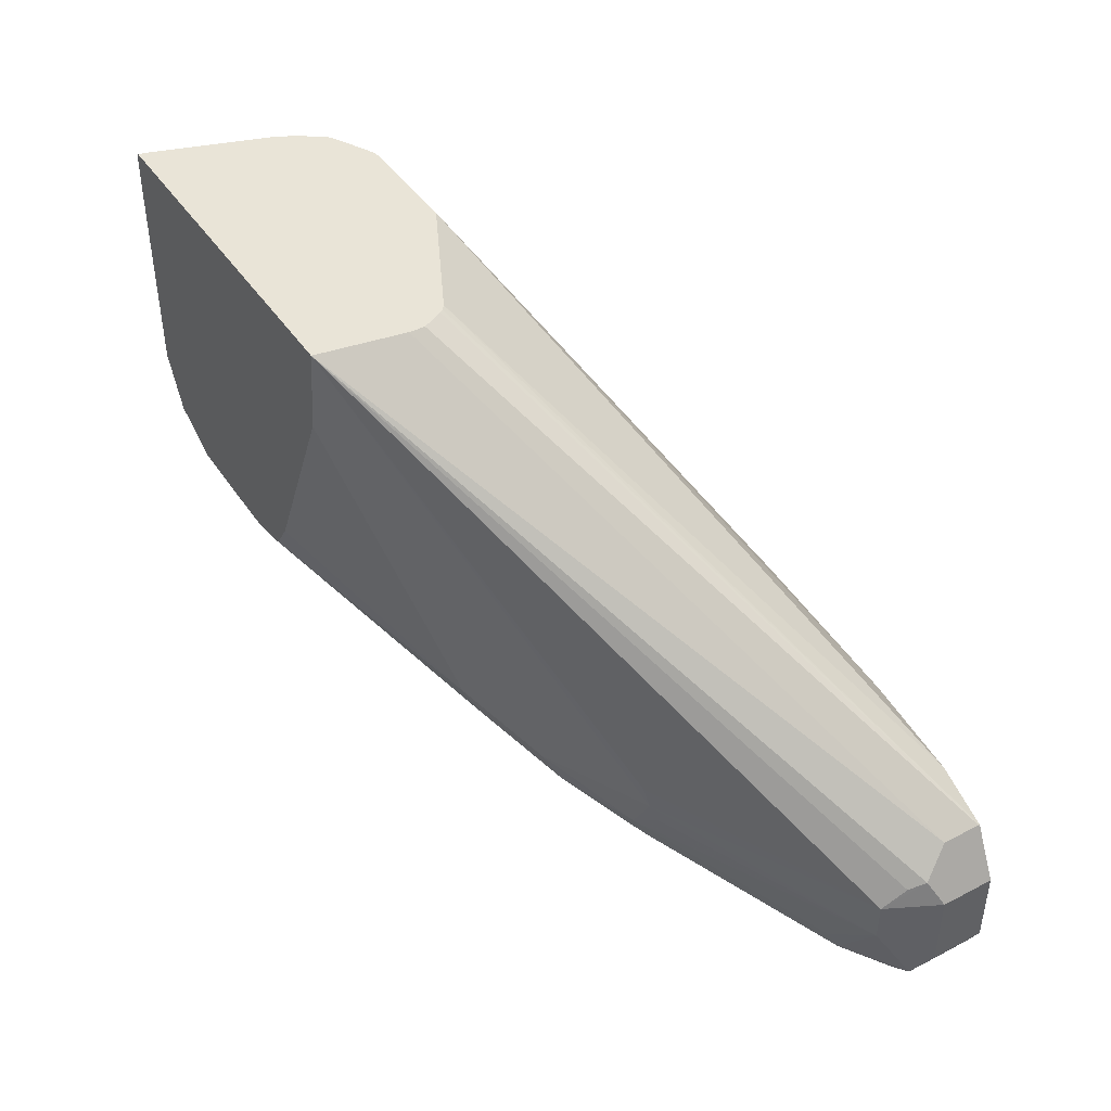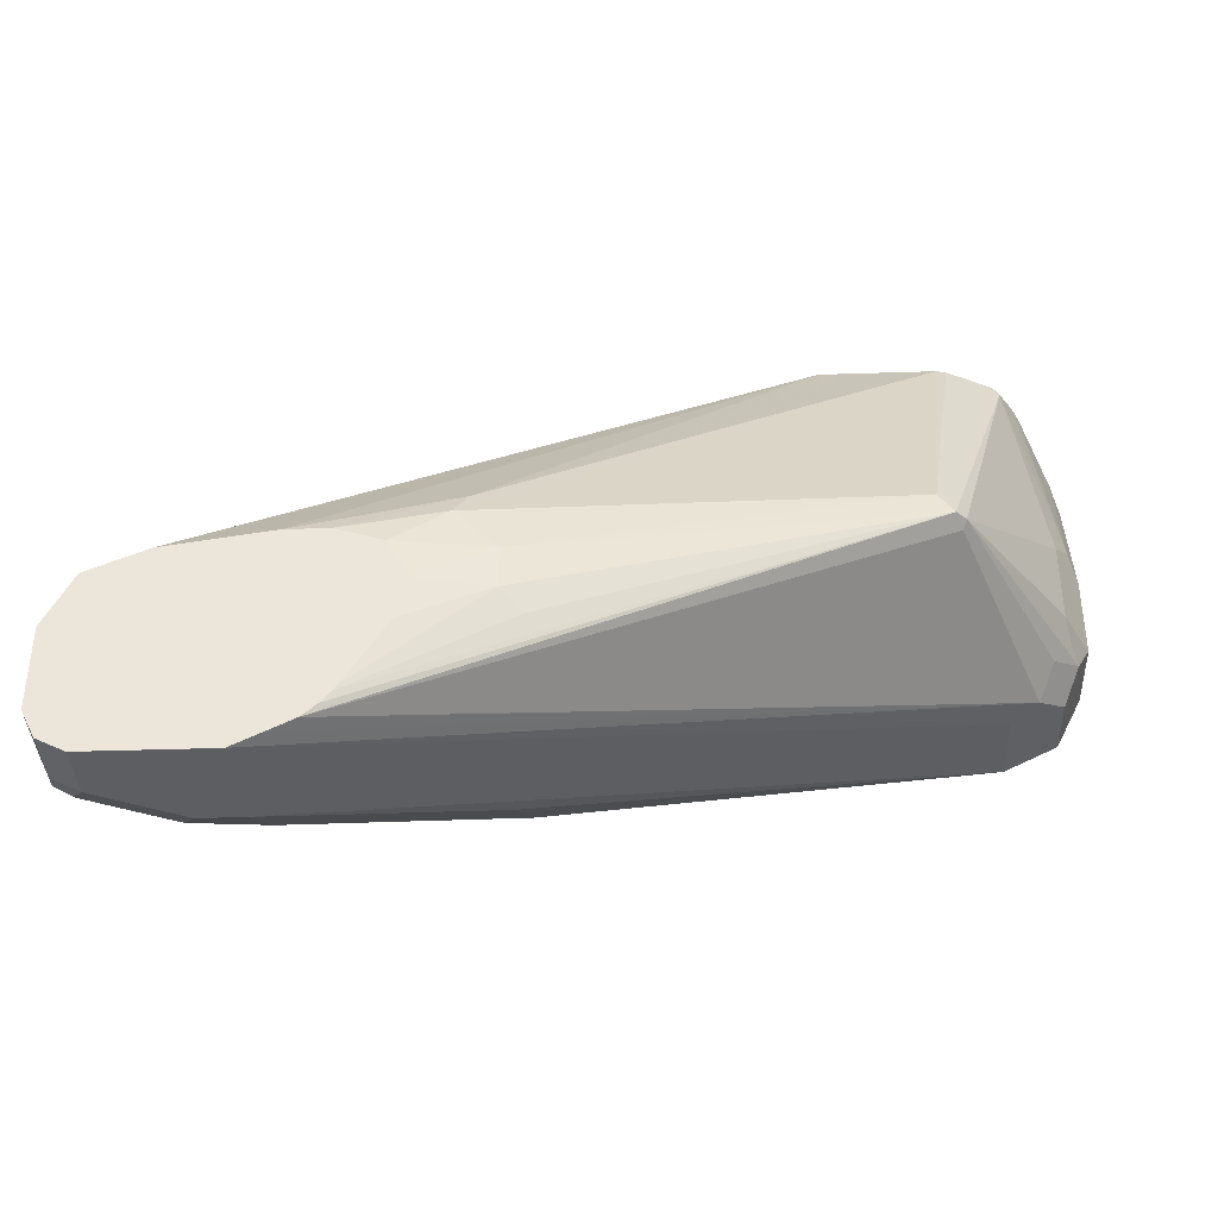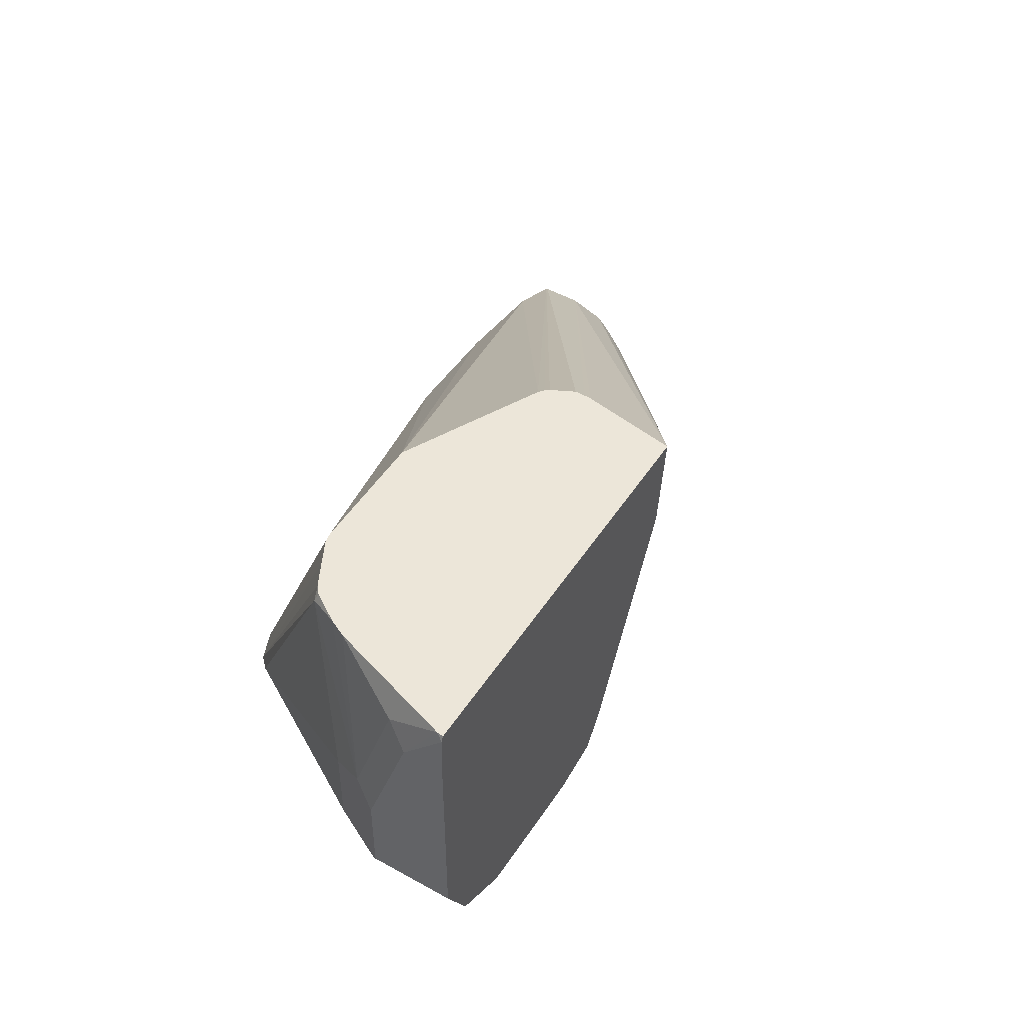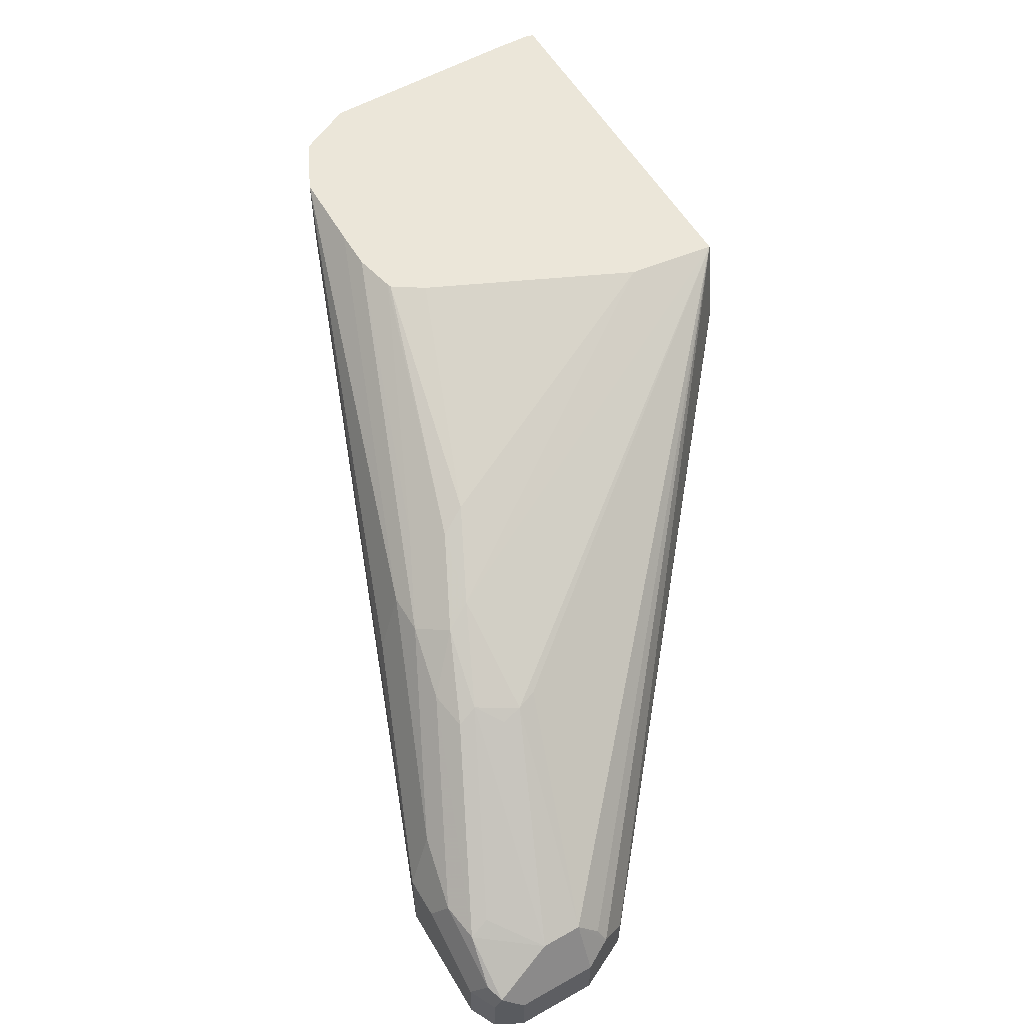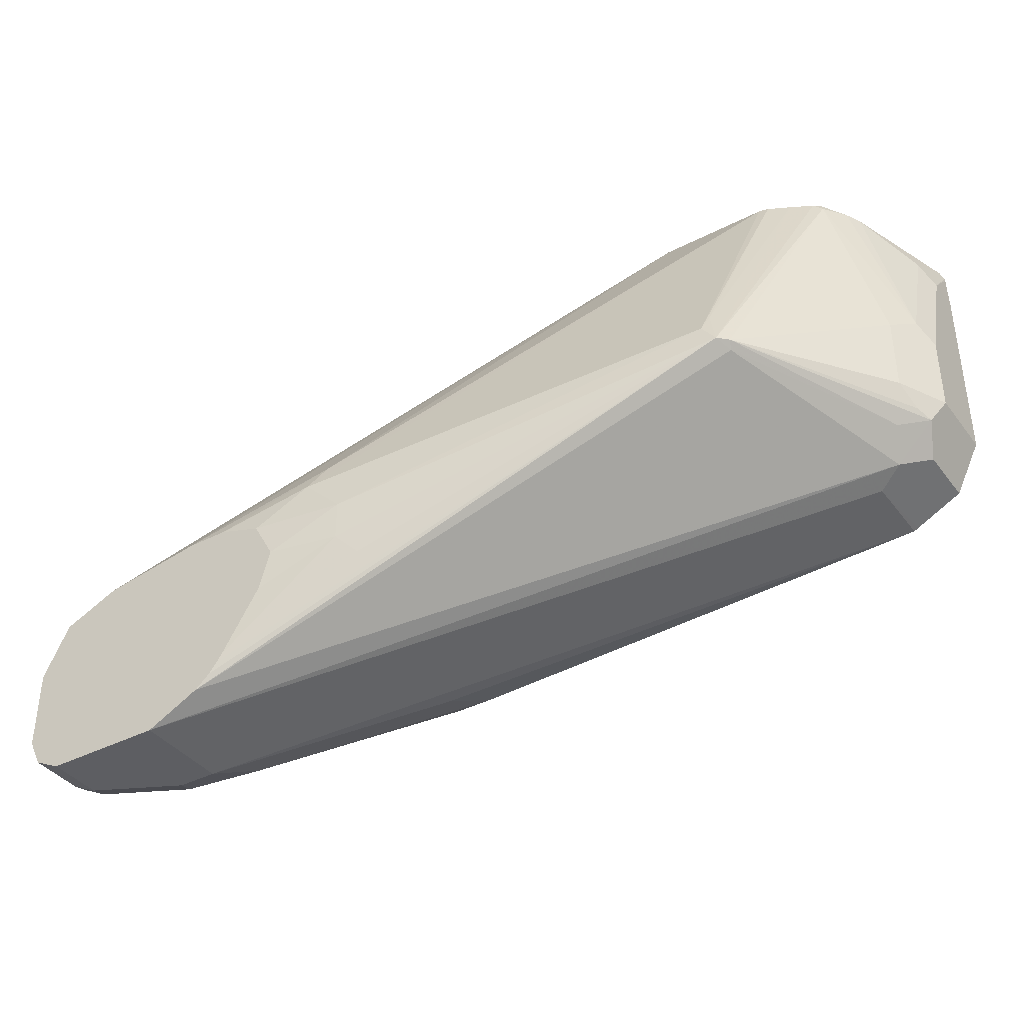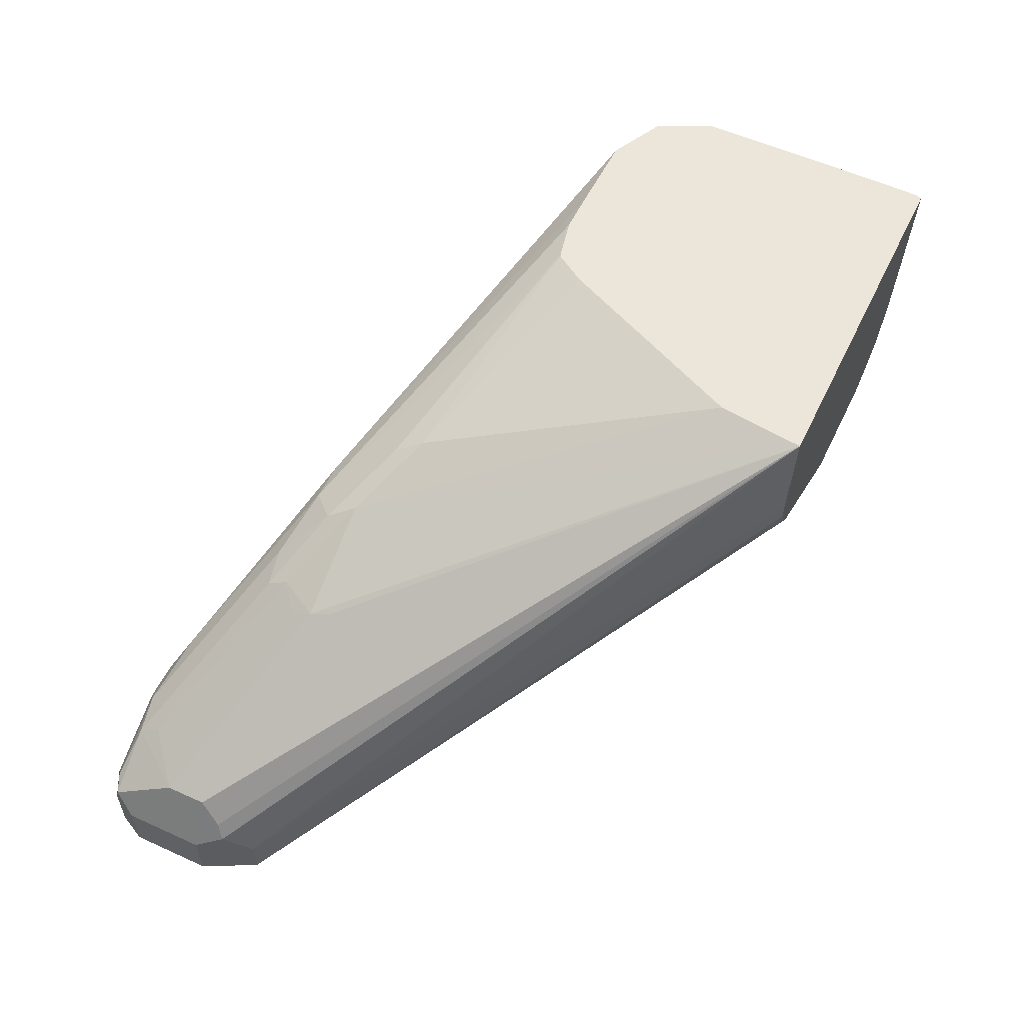
<metadata>
{"format":"obj","ext":"obj","renderer":"f3d","projection":"perspective","resolution":1024,"background":"white","views":[{"elev":43.3,"azim":-121.5,"up":"+Z"},{"elev":-38.0,"azim":2.4,"up":"+Z"},{"elev":49.3,"azim":121.8,"up":"+Z"},{"elev":57.1,"azim":-120.4,"up":"+Y"},{"elev":-38.7,"azim":33.0,"up":"+Z"},{"elev":56.0,"azim":-64.5,"up":"+Y"}]}
</metadata>
<code>
v 2.288e-05 -0.3118 -0.3118
v 2.288e-05 -0.3579 -0.3118
v -0.01945 -0.3118 -0.3118
v 0.006527 -0.2858 -0.2988
v 0.09746 -0.2533 -0.2728
v 0.3118 -0.1571 -0.1948
v 0.01303 -0.3579 -0.3053
v -0.05843 -0.3579 -0.3118
v 0.3118 -0.1949 -0.1948
v 0.3247 -0.2014 -0.1884
v -0.02595 -0.2988 -0.3053
v -0.05843 -0.3313 -0.3118
v 0.08445 -0.2273 -0.2598
v 0.104 -0.2273 -0.2598
v 0.2716 -0.1571 -0.1954
v 0.3141 -0.1571 -0.1937
v 0.026 -0.3579 -0.2988
v -0.07144 -0.3579 -0.3053
v 0.3377 -0.1884 -0.1819
v 0.3442 -0.2014 -0.1689
v 0.3312 -0.2144 -0.1754
v 0.2858 -0.2988 -0.1689
v -0.06494 -0.3183 -0.3053
v -0.04383 -0.302 -0.302
v 0.05197 -0.2403 -0.2663
v -0.07144 -0.3313 -0.3053
v 0.07149 -0.2209 -0.2468
v 0.1234 -0.2079 -0.2403
v 0.2521 -0.1571 -0.1954
v 0.3377 -0.1571 -0.1819
v 0.03322 -0.3579 -0.2925
v 0.2825 -0.3069 -0.1656
v -0.07794 -0.3579 -0.2923
v 0.3508 -0.1949 -0.1559
v 0.3377 -0.2209 -0.1559
v 0.341 -0.2095 -0.1656
v 0.2874 -0.302 -0.1656
v -0.07303 -0.3215 -0.302
v -0.06494 -0.3053 -0.2728
v -0.04139 -0.2972 -0.2923
v 0.03414 -0.2436 -0.263
v -0.07794 -0.3313 -0.2923
v 0.07795 -0.2144 -0.2338
v 0.1104 -0.2014 -0.2273
v 0.03657 -0.2387 -0.2533
v 0.2322 -0.1571 -0.191
v 0.3508 -0.1571 -0.1559
v 0.03771 -0.3579 -0.2871
v 0.3183 -0.2403 -0.039
v 0.3137 -0.2417 -0.03504
v 0.3031 -0.2472 -0.03504
v 0.2777 -0.302 -0.1462
v 0.2752 -0.3069 -0.1559
v 0.09746 -0.3507 -0.2143
v 0.09746 -0.3507 -0.2338
v 0.1072 -0.3459 -0.2436
v -0.07794 -0.3579 -0.2533
v 0.3508 -0.1949 -0.1169
v 0.3377 -0.2209 -0.1169
v -0.07144 -0.3183 -0.2923
v -0.06494 -0.3053 -0.2533
v 0.026 -0.2403 -0.2338
v 0.02436 -0.2436 -0.2436
v -0.07794 -0.3313 -0.2533
v 0.1169 -0.1949 -0.2143
v 0.1699 -0.1571 -0.0351
v 0.1753 -0.1571 -0.07795
v 0.2302 -0.1571 -0.1904
v 0.3508 -0.1571 -0.05847
v 0.0401 -0.3579 -0.2836
v 0.3458 -0.2046 -0.1072
v 0.3254 -0.226 -0.03504
v 0.3169 -0.239 -0.03504
v 0.2928 -0.2524 -0.03504
v 0.2884 -0.2533 -0.03504
v 0.07795 -0.3507 -0.1948
v 0.05378 -0.3579 -0.2151
v 0.06431 -0.3579 -0.2338
v 0.05873 -0.3579 -0.2533
v 0.05865 -0.3579 -0.2535
v -0.07438 -0.3579 -0.2462
v 0.3508 -0.1754 -0.05847
v 0.02927 -0.2387 -0.2241
v -0.07144 -0.3248 -0.2403
v -0.06817 -0.3166 -0.2436
v 0.1699 -0.1571 -0.03504
v -0.06494 -0.3377 -0.2273
v 0.2204 -0.1571 -0.1754
v 0.3503 -0.1571 -0.039
v 0.3458 -0.1851 -0.04872
v 0.3293 -0.2183 -0.03504
v 0.2338 -0.2533 -0.03504
v 0.08445 -0.3443 -0.1819
v 0.03187 -0.3579 -0.2082
v 0.03292 -0.3579 -0.2084
v -0.06494 -0.3572 -0.2273
v -0.06557 -0.3579 -0.2286
v 0.3502 -0.1571 -0.03783
v 0.3488 -0.1598 -0.03504
v 0.3491 -0.1571 -0.03504
v 0.1625 -0.2001 -0.03504
v 0.1624 -0.2033 -0.03504
v 0.1909 -0.2319 -0.03504
v -0.03753 -0.3579 -0.2157
v 0.0124 -0.3579 -0.2082
v -0.06481 -0.3579 -0.2275
v 0.1676 -0.2183 -0.03504
v 0.1624 -0.2079 -0.03504
v 0.1714 -0.2221 -0.03504
v 0.1691 -0.2202 -0.03504
f 49 59 71
f 50 100 86
f 49 72 73
f 49 73 50
f 50 73 72
f 50 72 91
f 50 91 99
f 50 99 100
f 48 56 70
f 49 71 72
f 50 110 109
f 50 101 102
f 50 102 108
f 50 108 107
f 50 107 110
f 50 109 103
f 50 103 92
f 50 92 75
f 50 75 74
f 50 74 51
f 45 63 62
f 52 74 53
f 53 74 75
f 50 86 101
f 51 74 52
f 39 64 61
f 44 65 68
f 34 47 69
f 53 75 76
f 33 64 42
f 34 69 82
f 34 82 58
f 34 58 59
f 34 59 35
f 35 59 37
f 35 37 36
f 37 59 49
f 38 60 39
f 38 42 60
f 39 60 42
f 39 42 64
f 39 61 62
f 39 62 63
f 39 63 45
f 39 45 40
f 43 65 44
f 43 45 62
f 43 62 66
f 43 66 67
f 43 67 65
f 44 68 46
f 53 76 54
f 76 94 95
f 54 77 78
f 81 97 96
f 82 89 98
f 82 98 99
f 82 99 90
f 84 87 86
f 84 86 85
f 86 87 101
f 87 96 108
f 87 108 102
f 87 102 101
f 90 99 91
f 81 96 87
f 92 103 104
f 92 105 93
f 93 105 94
f 96 97 106
f 96 106 107
f 96 107 108
f 98 100 99
f 103 109 104
f 104 109 106
f 106 109 110
f 33 57 64
f 106 110 107
f 92 104 105
f 54 76 77
f 76 95 77
f 75 93 76
f 54 78 55
f 55 78 79
f 55 79 80
f 55 80 70
f 55 70 56
f 57 81 64
f 58 82 71
f 58 71 59
f 61 83 62
f 61 64 84
f 61 84 85
f 76 93 94
f 61 85 86
f 62 83 86
f 62 86 66
f 64 81 87
f 64 87 84
f 65 67 88
f 65 88 68
f 69 89 82
f 71 82 90
f 71 90 91
f 71 91 72
f 75 92 93
f 61 86 83
f 32 56 48
f 24 40 45
f 32 54 55
f 2 33 18
f 2 18 8
f 2 9 10
f 2 10 7
f 3 12 23
f 3 23 11
f 4 11 25
f 4 25 13
f 4 13 14
f 5 14 6
f 6 15 29
f 6 29 46
f 6 46 68
f 6 68 88
f 6 88 67
f 6 67 66
f 6 66 86
f 6 86 100
f 6 100 98
f 6 98 89
f 6 89 69
f 6 69 47
f 6 47 30
f 2 57 33
f 6 30 16
f 2 81 57
f 2 106 97
f 1 2 8
f 1 8 12
f 1 12 3
f 1 3 11
f 1 11 4
f 1 4 14
f 1 14 5
f 1 5 6
f 1 6 9
f 1 9 2
f 2 7 17
f 32 55 56
f 2 31 48
f 2 48 70
f 2 70 80
f 2 80 79
f 2 79 78
f 2 78 77
f 2 77 95
f 2 95 94
f 2 94 105
f 2 105 104
f 2 104 106
f 2 97 81
f 6 16 9
f 2 17 31
f 7 10 17
f 21 37 22
f 22 37 32
f 23 26 38
f 23 38 24
f 24 38 39
f 24 39 40
f 24 45 41
f 24 41 25
f 25 41 27
f 26 42 38
f 27 43 44
f 27 44 28
f 27 41 45
f 27 45 43
f 28 44 46
f 28 46 29
f 31 32 48
f 32 49 50
f 32 50 51
f 32 51 52
f 32 52 53
f 32 53 54
f 6 14 15
f 20 37 21
f 20 36 37
f 32 37 49
f 20 34 35
f 8 18 26
f 20 35 36
f 8 26 12
f 9 16 10
f 10 19 20
f 10 20 21
f 10 21 22
f 10 22 17
f 11 23 24
f 11 24 25
f 12 26 23
f 13 27 28
f 10 16 19
f 13 29 15
f 13 28 29
f 19 34 20
f 19 30 47
f 19 47 34
f 18 33 42
f 18 42 26
f 17 22 32
f 16 30 19
f 13 25 27
f 13 15 14
f 17 32 31

</code>
